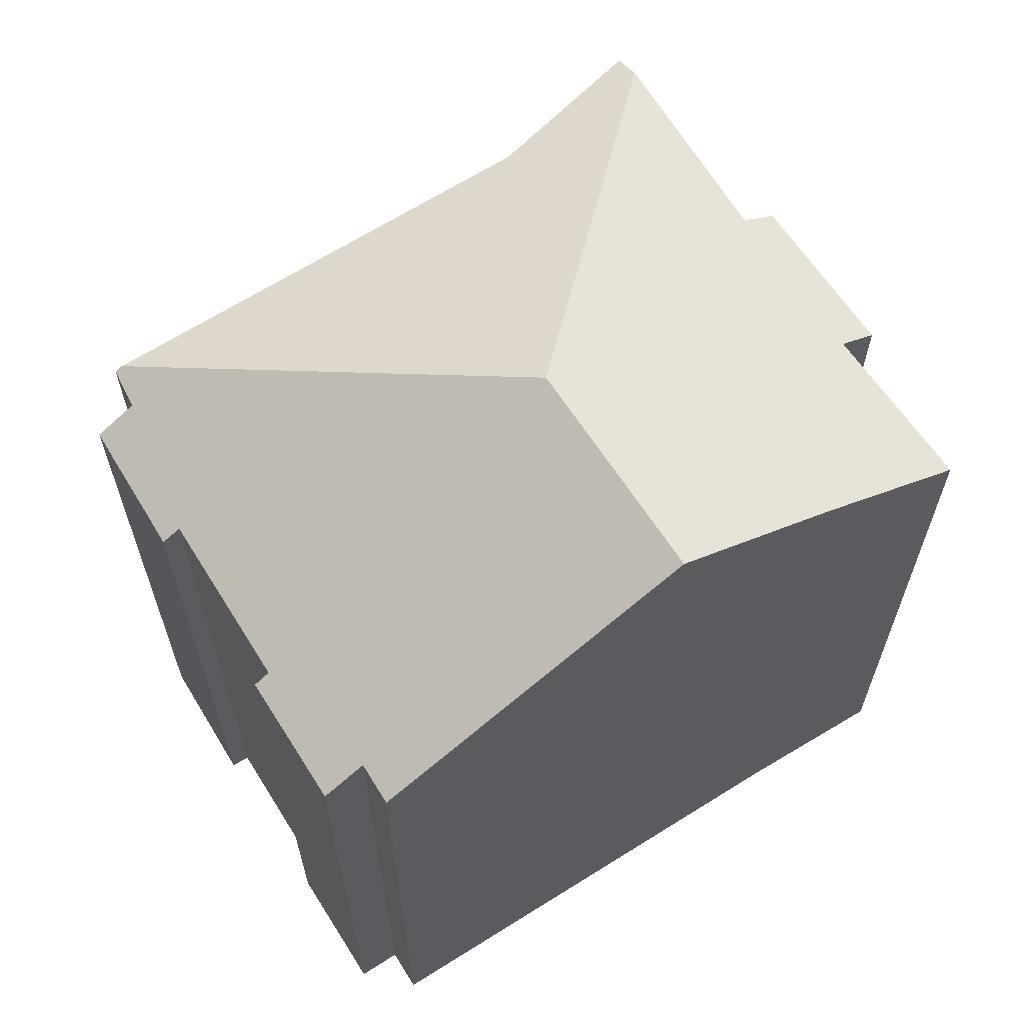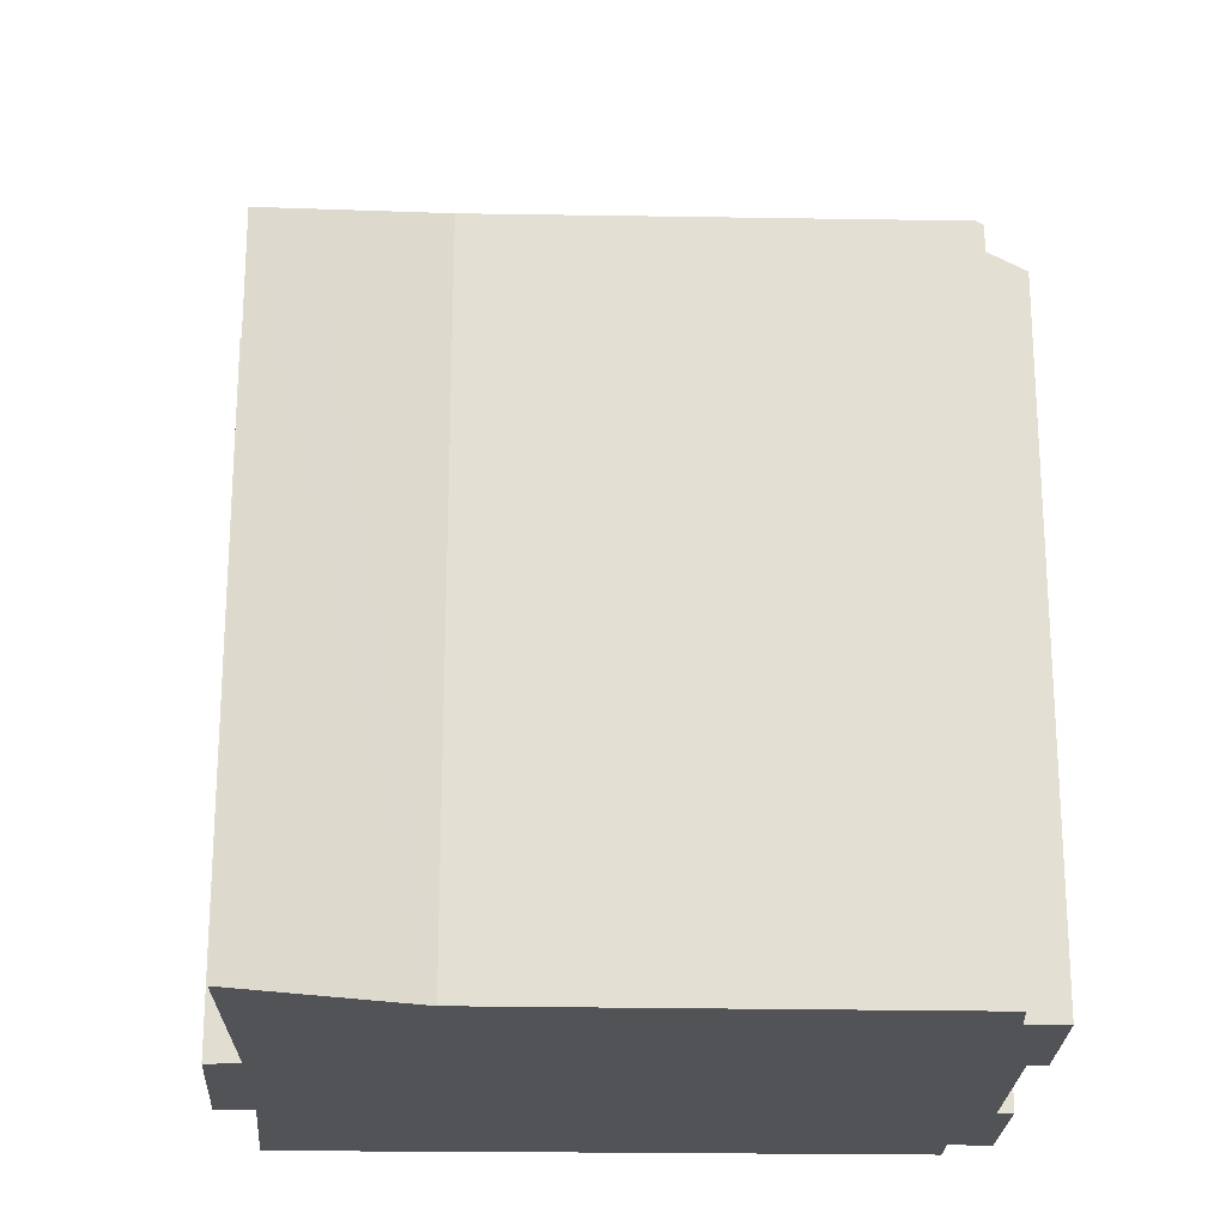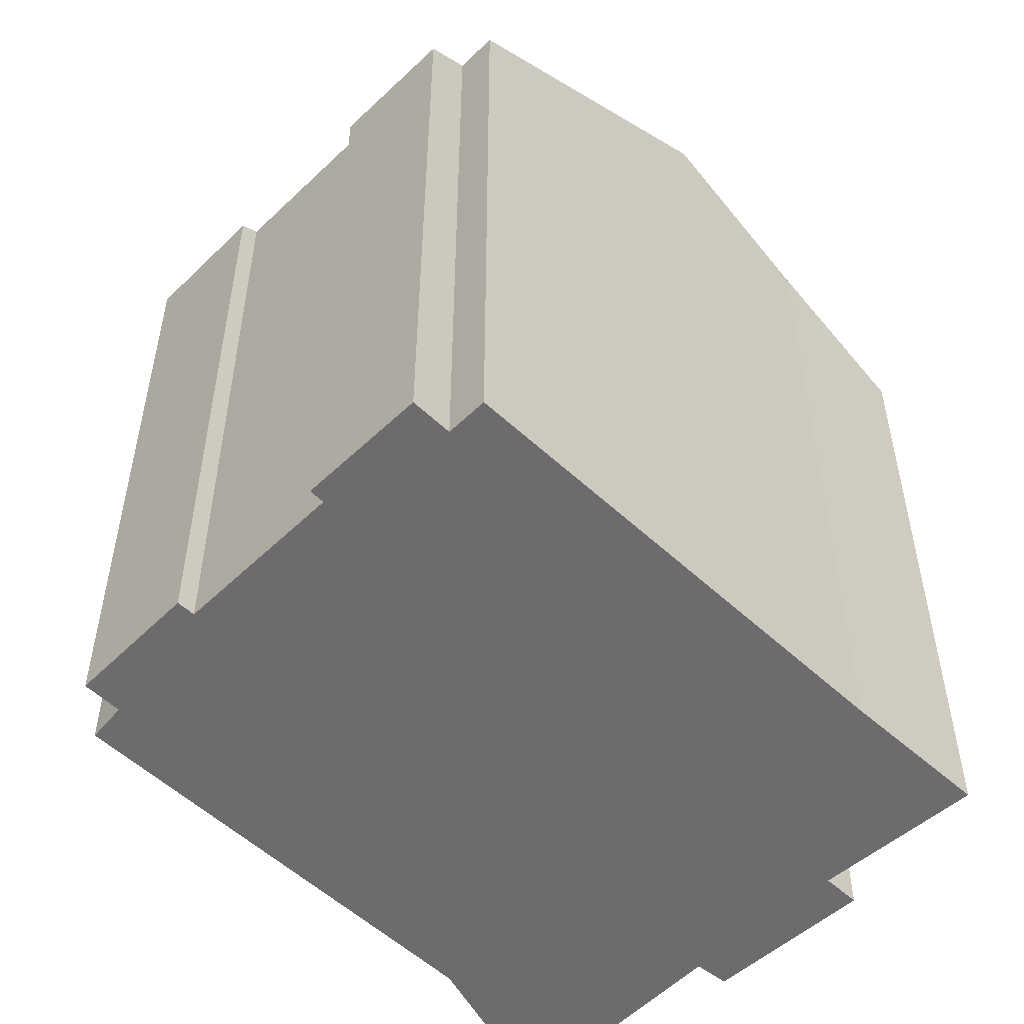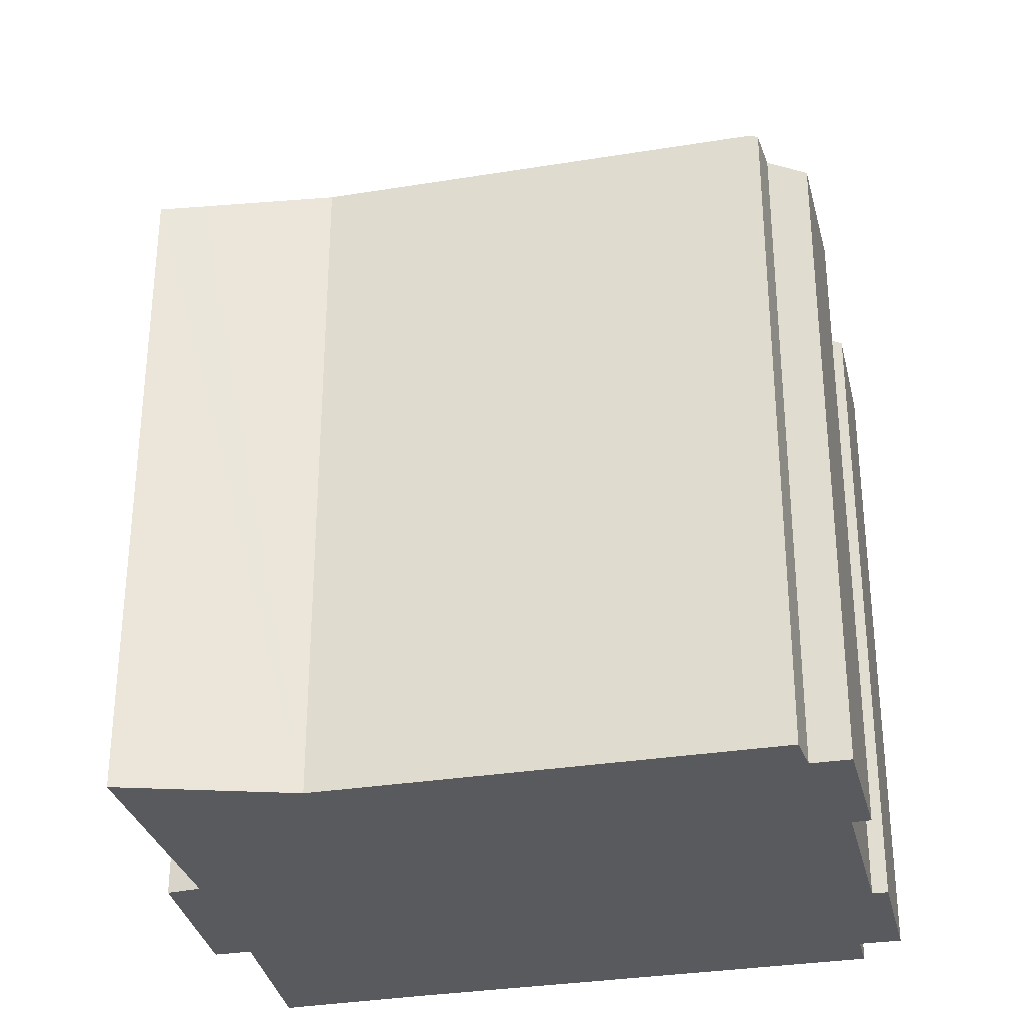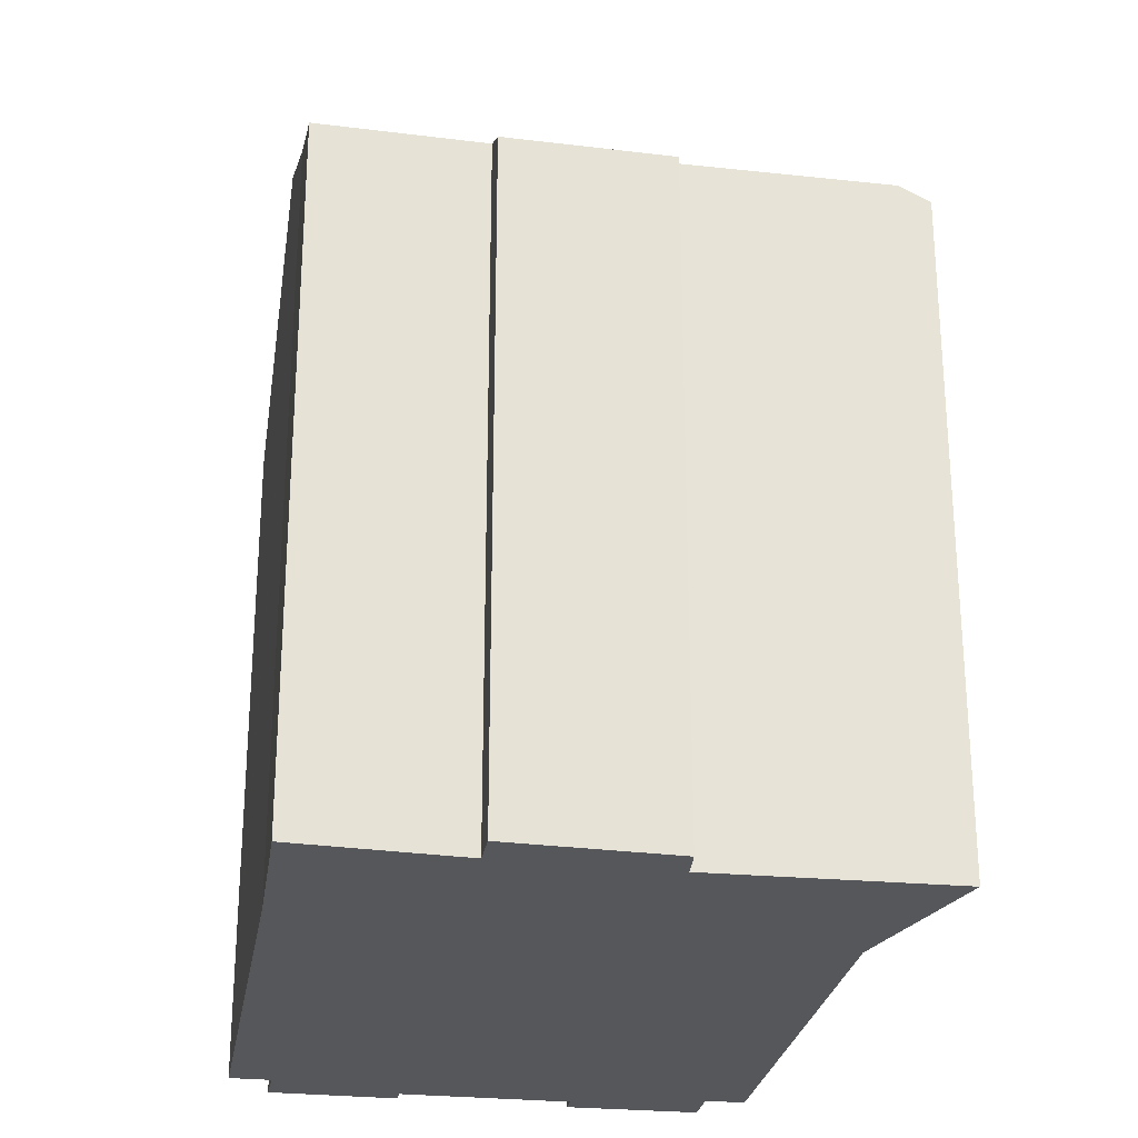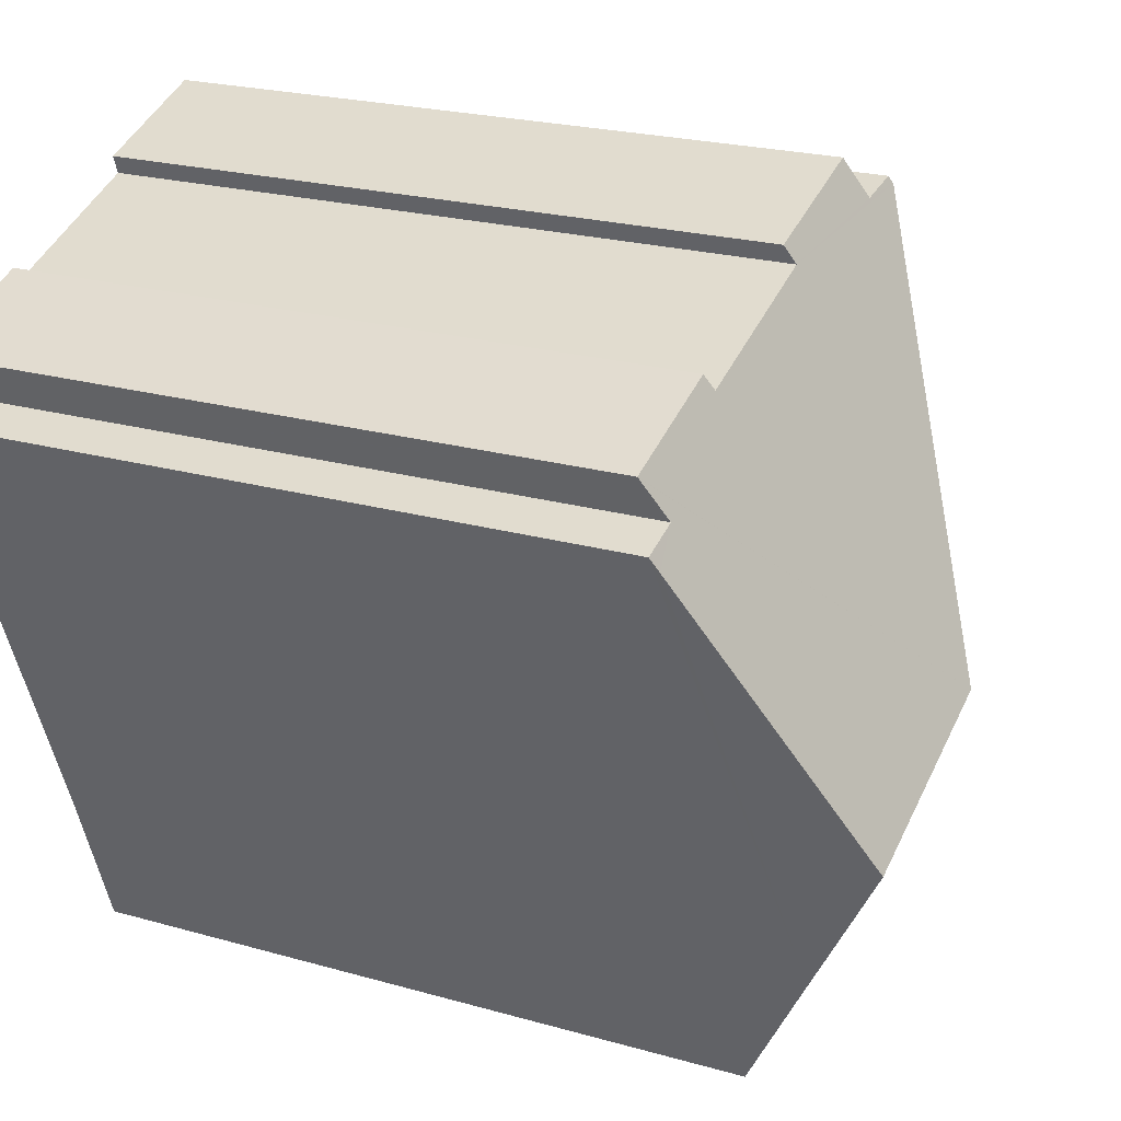
<metadata>
{"format":"obj","ext":"obj","renderer":"f3d","projection":"perspective","resolution":1024,"background":"white","views":[{"elev":65.7,"azim":79.2,"up":"+Y"},{"elev":-22.4,"azim":-70.3,"up":"+Y"},{"elev":-53.8,"azim":66.8,"up":"+Y"},{"elev":-31.8,"azim":-55.6,"up":"+Y"},{"elev":-27.2,"azim":-168.0,"up":"+Y"},{"elev":22.1,"azim":116.5,"up":"+Z"}]}
</metadata>
<code>
v  0.751 17.76 0.933
v  0.745 17.98 -0.27
v  0 17.58 1.076e-15
v  11.64 22.28 4.395
v  2.926 18.29 3.665
v  7.225 18.34 14.45
v  7.278 18.34 14.58
v  18.46 17.55 11.65
v  19.38 17.54 11.29
v  16.07 17.78 12.14
v  16.24 17.57 12.53
v  11.85 17.83 13.78
v  8.362 18.18 14.48
v  8.759 17.64 15.45
v  7.351 18.24 14.76
v  12.02 17.58 14.23
v  19.38 17.55 11.27
v  18.96 18.11 10.26
v  16.97 22.28 2.201
v  19.85 18.29 9.512
v  19.99 18.09 9.866
v  5.659 17.65 -2.996
v  5.912 18.1 -2.141
v  9.641 17.6 -4.736
v  15.36 20.04 -1.911
v  10.01 18.11 -3.807
v  13.97 18.02 -5.629
v  2.926 -2.244e-16 3.665
v  0 0 0
v  0.751 -5.713e-17 0.933
v  16.07 -7.436e-16 12.14
v  16.24 -7.669e-16 12.53
v  7.351 -9.04e-16 14.76
v  7.278 -8.928e-16 14.58
v  7.225 -8.846e-16 14.45
v  8.362 -8.866e-16 14.48
v  8.759 -9.459e-16 15.45
v  5.912 1.311e-16 -2.141
v  5.659 1.835e-16 -2.996
v  12.02 -8.715e-16 14.23
v  11.85 -8.435e-16 13.78
v  19.38 -6.913e-16 11.29
v  18.46 -7.134e-16 11.65
v  18.96 -6.283e-16 10.26
v  19.99 -6.041e-16 9.866
v  19.38 -6.903e-16 11.27
v  19.85 -5.824e-16 9.512
v  15.36 1.17e-16 -1.911
v  16.97 -1.348e-16 2.201
v  13.97 3.447e-16 -5.629
v  10.01 2.331e-16 -3.807
v  9.641 2.9e-16 -4.736
v  0.745 1.653e-17 -0.27
g defaultobject
f 1 2 3
f 2 1 4
f 4 1 5
f 4 5 6
f 4 6 7
f 4 8 9
f 8 4 10
f 8 10 11
f 10 4 12
f 12 4 7
f 12 7 13
f 12 13 14
f 13 7 15
f 14 16 12
f 4 9 17
f 4 18 19
f 18 4 17
f 19 18 20
f 20 18 21
f 22 23 24
f 25 4 19
f 4 25 2
f 2 25 23
f 23 25 26
f 26 25 27
f 23 26 24
f 1 28 5
f 28 1 3
f 28 3 29
f 28 29 30
f 31 11 10
f 11 31 32
f 28 6 5
f 6 28 7
f 7 28 15
f 15 28 33
f 33 28 34
f 34 28 35
f 36 14 13
f 14 36 37
f 22 38 23
f 38 22 39
f 33 13 15
f 13 33 36
f 37 16 14
f 16 37 40
f 41 10 12
f 10 41 31
f 32 8 11
f 8 32 9
f 9 32 42
f 42 32 43
f 44 21 18
f 21 44 45
f 16 41 12
f 41 16 40
f 17 44 18
f 44 17 9
f 44 9 42
f 44 42 46
f 20 25 19
f 25 20 21
f 25 21 45
f 25 45 47
f 25 47 48
f 48 47 49
f 48 27 25
f 27 48 50
f 51 24 26
f 24 51 52
f 27 51 26
f 51 27 50
f 24 39 22
f 39 24 52
f 38 2 23
f 2 38 3
f 3 38 29
f 29 38 53
f 53 30 29
f 30 53 38
f 45 44 47
f 52 38 39
f 38 52 51
f 38 51 30
f 30 51 28
f 28 51 50
f 28 50 48
f 28 48 35
f 35 48 49
f 35 49 47
f 35 47 34
f 34 47 33
f 33 47 36
f 36 47 41
f 36 41 37
f 41 47 31
f 31 47 44
f 31 44 46
f 31 46 32
f 32 46 43
f 43 46 42
f 40 37 41

</code>
